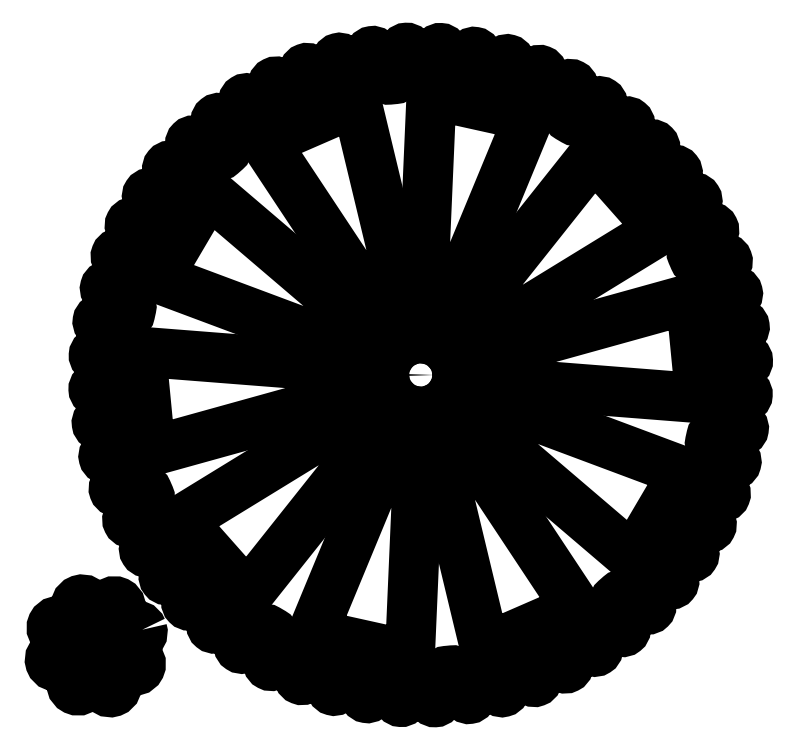
<metadata>
{"format":"dxf","ext":"dxf","renderer":"ezdxf+matplotlib","layout":"modelspace","background":"white","min_lineweight":24,"dpi":150}
</metadata>
<code>
0
SECTION
2
ENTITIES
0
LWPOLYLINE
8
0
90
        5
70
   128
43
0
10
0.5286
20
0.7169
42
-0.4142
10
0.704
20
0.772
42
-0.4142
10
0.7591
20
0.5967
42
-0.4142
10
0.5837
20
0.5415
42
-0.4142
10
0.5286
20
0.7169
0
LWPOLYLINE
8
0
90
        5
70
   128
43
0
10
3.88
20
3.25
42
-0.4142
10
3.75
20
3.12
42
-0.4142
10
3.62
20
3.25
42
-0.4142
10
3.75
20
3.38
42
-0.4142
10
3.88
20
3.25
0
LWPOLYLINE
8
0
90
        9
70
   128
43
0
10
4.124
20
3.367
42
0.364
10
4.094
20
3.325
10
4.102
20
3.242
42
0.364
10
4.139
20
3.206
10
6.379
20
3.031
42
0.4663
10
6.422
20
3.074
10
6.339
20
3.934
42
0.4663
10
6.289
20
3.968
10
4.124
20
3.367
0
LWPOLYLINE
8
0
90
        9
70
   128
43
0
10
4.121
20
3.125
42
0.364
10
4.073
20
3.108
10
4.031
20
3.037
42
0.364
10
4.039
20
2.986
10
5.748
20
1.527
42
0.4663
10
5.809
20
1.537
10
6.247
20
2.281
42
0.4663
10
6.226
20
2.339
10
4.121
20
3.125
0
LWPOLYLINE
8
0
90
        9
70
   128
43
0
10
3.977
20
2.931
42
0.364
10
3.928
20
2.946
10
3.852
20
2.913
42
0.364
10
3.829
20
2.867
10
4.354
20
0.6816
42
0.4663
10
4.409
20
0.6543
10
5.2
20
0.9987
42
0.4663
10
5.218
20
1.058
10
3.977
20
2.931
0
LWPOLYLINE
8
0
90
        9
70
   128
43
0
10
3.746
20
2.859
42
0.364
10
3.715
20
2.899
10
3.634
20
2.917
42
0.364
10
3.588
20
2.893
10
2.729
20
0.8171
42
0.4663
10
2.757
20
0.7628
10
3.6
20
0.5762
42
0.4663
10
3.649
20
0.6135
10
3.746
20
2.859
0
LWPOLYLINE
8
0
90
        9
70
   128
43
0
10
3.517
20
2.936
42
0.364
10
3.515
20
2.987
10
3.46
20
3.049
42
0.364
10
3.41
20
3.057
10
1.494
20
1.882
42
0.4663
10
1.485
20
1.821
10
2.057
20
1.175
42
0.4663
10
2.118
20
1.177
10
3.517
20
2.936
0
LWPOLYLINE
8
0
90
        9
70
   128
43
0
10
3.376
20
3.133
42
0.364
10
3.406
20
3.175
10
3.398
20
3.258
42
0.364
10
3.361
20
3.294
10
1.121
20
3.469
42
0.4663
10
1.078
20
3.426
10
1.161
20
2.566
42
0.4663
10
1.211
20
2.532
10
3.376
20
3.133
0
LWPOLYLINE
8
0
90
        9
70
   128
43
0
10
3.379
20
3.375
42
0.364
10
3.427
20
3.392
10
3.469
20
3.463
42
0.364
10
3.461
20
3.514
10
1.752
20
4.973
42
0.4663
10
1.691
20
4.963
10
1.253
20
4.219
42
0.4663
10
1.274
20
4.161
10
3.379
20
3.375
0
LWPOLYLINE
8
0
90
        9
70
   128
43
0
10
3.523
20
3.569
42
0.364
10
3.572
20
3.554
10
3.648
20
3.587
42
0.364
10
3.671
20
3.633
10
3.146
20
5.818
42
0.4663
10
3.091
20
5.846
10
2.3
20
5.501
42
0.4663
10
2.282
20
5.442
10
3.523
20
3.569
0
LWPOLYLINE
8
0
90
        9
70
   128
43
0
10
3.754
20
3.641
42
0.364
10
3.785
20
3.601
10
3.866
20
3.583
42
0.364
10
3.912
20
3.607
10
4.771
20
5.683
42
0.4663
10
4.743
20
5.737
10
3.9
20
5.924
42
0.4663
10
3.851
20
5.886
10
3.754
20
3.641
0
LWPOLYLINE
8
0
90
        9
70
   128
43
0
10
3.983
20
3.564
42
0.364
10
3.985
20
3.513
10
4.04
20
3.451
42
0.364
10
4.09
20
3.443
10
6.006
20
4.618
42
0.4663
10
6.015
20
4.679
10
5.443
20
5.325
42
0.4663
10
5.382
20
5.323
10
3.983
20
3.564
0
LWPOLYLINE
8
0
90
       57
70
   128
43
0
10
1.084
20
0.8118
42
-0.4121
10
1.038
20
0.7247
10
0.9304
20
0.7062
42
0.3512
10
0.8766
20
0.6453
42
-0.002556
10
0.8764
20
0.6429
42
0.3512
10
0.9234
20
0.5766
10
1.028
20
0.5465
42
-0.4121
10
1.065
20
0.4549
42
-0.4121
10
0.9706
20
0.4261
10
0.8814
20
0.4891
42
0.3512
10
0.8003
20
0.4841
42
-0.002556
10
0.7985
20
0.4825
42
0.3512
10
0.7848
20
0.4024
10
0.8377
20
0.3069
42
-0.4121
10
0.7989
20
0.2163
42
-0.4121
10
0.7118
20
0.2626
10
0.6932
20
0.3702
42
0.3512
10
0.6324
20
0.4241
42
-0.002556
10
0.63
20
0.4242
42
0.3512
10
0.5637
20
0.3772
10
0.5336
20
0.2723
42
-0.4121
10
0.442
20
0.2357
42
-0.4121
10
0.4132
20
0.33
10
0.4761
20
0.4192
42
0.3512
10
0.4712
20
0.5003
42
-0.002556
10
0.4696
20
0.5021
42
0.3512
10
0.3895
20
0.5158
10
0.294
20
0.4629
42
-0.4121
10
0.2033
20
0.5018
42
-0.4121
10
0.2497
20
0.5888
10
0.3572
20
0.6074
42
0.3512
10
0.4111
20
0.6682
42
-0.002556
10
0.4113
20
0.6706
42
0.3512
10
0.3643
20
0.737
10
0.2593
20
0.7671
42
-0.4121
10
0.2227
20
0.8587
42
-0.4121
10
0.3171
20
0.8875
10
0.4063
20
0.8245
42
0.3512
10
0.4874
20
0.8294
42
-0.002556
10
0.4892
20
0.831
42
0.3512
10
0.5029
20
0.9112
10
0.4499
20
1.007
42
-0.4121
10
0.4888
20
1.097
42
-0.4121
10
0.5759
20
1.051
10
0.5944
20
0.9434
42
0.3512
10
0.6553
20
0.8895
42
-0.002556
10
0.6577
20
0.8894
42
0.3512
10
0.724
20
0.9363
10
0.7541
20
1.041
42
-0.4121
10
0.8457
20
1.078
42
-0.4121
10
0.8745
20
0.9836
10
0.8116
20
0.8944
42
0.3512
10
0.8165
20
0.8132
42
-0.002556
10
0.8181
20
0.8115
42
0.3512
10
0.8982
20
0.7978
10
0.9937
20
0.8507
42
-0.4121
10
1.084
20
0.8118
0
LWPOLYLINE
8
0
90
      601
70
   128
43
0
10
1.536
20
1.042
42
0.1604
10
1.664
20
1.089
42
0.03351
10
1.669
20
1.094
10
1.741
20
1.169
42
-0.4092
10
1.811
20
1.171
42
0.004448
10
1.849
20
1.136
42
-0.4092
10
1.853
20
1.066
10
1.785
20
0.9877
42
0.03351
10
1.78
20
0.9823
42
0.1604
10
1.745
20
0.8512
42
0.4386
10
1.779
20
0.8232
42
0.1604
10
1.901
20
0.8829
42
0.03351
10
1.906
20
0.8879
10
1.97
20
0.9701
42
-0.4092
10
2.039
20
0.9793
42
0.004448
10
2.08
20
0.9492
42
-0.4092
10
2.092
20
0.8801
10
2.032
20
0.7946
42
0.03351
10
2.028
20
0.7889
42
0.1604
10
2.007
20
0.6548
42
0.4386
10
2.044
20
0.6305
42
0.1604
10
2.159
20
0.7026
42
0.03351
10
2.163
20
0.7081
10
2.218
20
0.7965
42
-0.4092
10
2.286
20
0.8129
42
0.004448
10
2.33
20
0.7872
42
-0.4092
10
2.348
20
0.7197
10
2.298
20
0.6285
42
0.03351
10
2.295
20
0.6224
42
0.1604
10
2.288
20
0.4868
42
0.4386
10
2.327
20
0.4665
42
0.1604
10
2.434
20
0.5503
42
0.03351
10
2.437
20
0.5561
10
2.483
20
0.6498
42
-0.4092
10
2.549
20
0.6732
42
0.004448
10
2.595
20
0.6523
42
-0.4092
10
2.621
20
0.5871
10
2.58
20
0.491
42
0.03351
10
2.578
20
0.4847
42
0.1604
10
2.585
20
0.3491
42
0.4386
10
2.626
20
0.333
42
0.1604
10
2.723
20
0.4275
42
0.03351
10
2.726
20
0.4336
10
2.761
20
0.5316
42
-0.4092
10
2.825
20
0.5618
42
0.004448
10
2.873
20
0.5457
42
-0.4092
10
2.905
20
0.4836
10
2.875
20
0.3838
42
0.03351
10
2.873
20
0.3773
42
0.1604
10
2.894
20
0.2432
42
0.4386
10
2.937
20
0.2314
42
0.1604
10
3.024
20
0.3356
42
0.03351
10
3.026
20
0.3419
10
3.051
20
0.4432
42
-0.4092
10
3.111
20
0.4798
42
0.004448
10
3.16
20
0.4689
42
-0.4092
10
3.199
20
0.4104
10
3.179
20
0.308
42
0.03351
10
3.178
20
0.3014
42
0.1604
10
3.213
20
0.1702
42
0.4386
10
3.257
20
0.1629
42
0.1604
10
3.332
20
0.2756
42
0.03351
10
3.334
20
0.2822
10
3.348
20
0.3855
42
-0.4092
10
3.404
20
0.4282
42
0.004448
10
3.454
20
0.4224
42
-0.4092
10
3.499
20
0.3684
10
3.49
20
0.2645
42
0.03351
10
3.49
20
0.2578
42
0.1604
10
3.538
20
0.131
42
0.4386
10
3.582
20
0.1283
42
0.1604
10
3.646
20
0.2483
42
0.03351
10
3.646
20
0.2549
10
3.65
20
0.3592
42
-0.4092
10
3.701
20
0.4074
42
0.004448
10
3.751
20
0.407
42
-0.4092
10
3.801
20
0.3579
10
3.803
20
0.2536
42
0.03351
10
3.804
20
0.2469
42
0.1604
10
3.865
20
0.1259
42
0.4386
10
3.909
20
0.1278
42
0.1604
10
3.96
20
0.2538
42
0.03351
10
3.96
20
0.2605
10
3.953
20
0.3645
42
-0.4092
10
3.998
20
0.4178
42
0.004448
10
4.048
20
0.4227
42
-0.4092
10
4.103
20
0.3791
10
4.116
20
0.2756
42
0.03351
10
4.117
20
0.269
42
0.1604
10
4.191
20
0.155
42
0.4386
10
4.235
20
0.1616
42
0.1604
10
4.272
20
0.2922
42
0.03351
10
4.271
20
0.2988
10
4.253
20
0.4015
42
-0.4092
10
4.293
20
0.4593
42
0.004448
10
4.342
20
0.4694
42
-0.4092
10
4.401
20
0.4318
10
4.425
20
0.3301
42
0.03351
10
4.427
20
0.3237
42
0.1604
10
4.512
20
0.2181
42
0.4386
10
4.555
20
0.2292
42
0.1604
10
4.578
20
0.3629
42
0.03351
10
4.577
20
0.3695
10
4.548
20
0.4697
42
-0.4092
10
4.582
20
0.5313
42
0.004448
10
4.63
20
0.5465
42
-0.4092
10
4.693
20
0.5153
10
4.726
20
0.4167
42
0.03351
10
4.729
20
0.4105
42
0.1604
10
4.825
20
0.3144
42
0.4386
10
4.866
20
0.3299
42
0.1604
10
4.876
20
0.4653
42
0.03351
10
4.873
20
0.4717
10
4.834
20
0.5684
42
-0.4092
10
4.861
20
0.6331
42
0.004448
10
4.908
20
0.6533
42
-0.4092
10
4.973
20
0.6288
10
5.017
20
0.5343
42
0.03351
10
5.021
20
0.5284
42
0.1604
10
5.126
20
0.4428
42
0.4386
10
5.165
20
0.4625
42
0.1604
10
5.16
20
0.5982
42
0.03351
10
5.158
20
0.6043
10
5.109
20
0.6964
42
-0.4092
10
5.129
20
0.7636
42
0.004448
10
5.173
20
0.7885
42
-0.4092
10
5.24
20
0.771
10
5.294
20
0.6816
42
0.03351
10
5.298
20
0.6761
42
0.1604
10
5.412
20
0.602
42
0.4386
10
5.449
20
0.6258
42
0.1604
10
5.43
20
0.7602
42
0.03351
10
5.427
20
0.766
10
5.368
20
0.8524
42
-0.4092
10
5.381
20
0.9213
42
0.004448
10
5.422
20
0.9507
42
-0.4092
10
5.491
20
0.9404
10
5.554
20
0.8571
42
0.03351
10
5.559
20
0.852
42
0.1604
10
5.68
20
0.7902
42
0.4386
10
5.714
20
0.8177
42
0.1604
10
5.681
20
0.9494
42
0.03351
10
5.677
20
0.9548
10
5.61
20
1.035
42
-0.4092
10
5.615
20
1.105
42
0.004448
10
5.653
20
1.138
42
-0.4092
10
5.723
20
1.135
10
5.794
20
1.059
42
0.03351
10
5.799
20
1.054
42
0.1604
10
5.926
20
1.005
42
0.4386
10
5.958
20
1.036
42
0.1604
10
5.911
20
1.164
42
0.03351
10
5.906
20
1.169
10
5.831
20
1.241
42
-0.4092
10
5.829
20
1.311
42
0.004448
10
5.864
20
1.349
42
-0.4092
10
5.934
20
1.353
10
6.012
20
1.285
42
0.03351
10
6.018
20
1.28
42
0.1604
10
6.149
20
1.245
42
0.4386
10
6.177
20
1.279
42
0.1604
10
6.117
20
1.401
42
0.03351
10
6.112
20
1.406
10
6.03
20
1.47
42
-0.4092
10
6.021
20
1.539
42
0.004448
10
6.051
20
1.58
42
-0.4092
10
6.12
20
1.592
10
6.205
20
1.532
42
0.03351
10
6.211
20
1.528
42
0.1604
10
6.345
20
1.507
42
0.4386
10
6.37
20
1.544
42
0.1604
10
6.297
20
1.659
42
0.03351
10
6.292
20
1.663
10
6.203
20
1.718
42
-0.4092
10
6.187
20
1.786
42
0.004448
10
6.213
20
1.83
42
-0.4092
10
6.28
20
1.848
10
6.372
20
1.798
42
0.03351
10
6.378
20
1.795
42
0.1604
10
6.513
20
1.788
42
0.4386
10
6.534
20
1.827
42
0.1604
10
6.45
20
1.934
42
0.03351
10
6.444
20
1.937
10
6.35
20
1.983
42
-0.4092
10
6.327
20
2.049
42
0.004448
10
6.348
20
2.095
42
-0.4092
10
6.413
20
2.121
10
6.509
20
2.08
42
0.03351
10
6.515
20
2.078
42
0.1604
10
6.651
20
2.085
42
0.4386
10
6.667
20
2.126
42
0.1604
10
6.573
20
2.223
42
0.03351
10
6.566
20
2.226
10
6.468
20
2.261
42
-0.4092
10
6.438
20
2.325
42
0.004448
10
6.454
20
2.373
42
-0.4092
10
6.516
20
2.405
10
6.616
20
2.375
42
0.03351
10
6.623
20
2.373
42
0.1604
10
6.757
20
2.394
42
0.4386
10
6.769
20
2.437
42
0.1604
10
6.664
20
2.524
42
0.03351
10
6.658
20
2.526
10
6.557
20
2.551
42
-0.4092
10
6.52
20
2.611
42
0.004448
10
6.531
20
2.66
42
-0.4092
10
6.59
20
2.699
10
6.692
20
2.679
42
0.03351
10
6.699
20
2.678
42
0.1604
10
6.83
20
2.713
42
0.4386
10
6.837
20
2.757
42
0.1604
10
6.724
20
2.832
42
0.03351
10
6.718
20
2.834
10
6.615
20
2.848
42
-0.4092
10
6.572
20
2.904
42
0.004448
10
6.578
20
2.954
42
-0.4092
10
6.632
20
2.999
10
6.736
20
2.99
42
0.03351
10
6.742
20
2.99
42
0.1604
10
6.869
20
3.038
42
0.4386
10
6.872
20
3.082
42
0.1604
10
6.752
20
3.146
42
0.03351
10
6.745
20
3.146
10
6.641
20
3.15
42
-0.4092
10
6.593
20
3.201
42
0.004448
10
6.593
20
3.251
42
-0.4092
10
6.642
20
3.301
10
6.746
20
3.303
42
0.03351
10
6.753
20
3.304
42
0.1604
10
6.874
20
3.365
42
0.4386
10
6.872
20
3.409
42
0.1604
10
6.746
20
3.46
42
0.03351
10
6.74
20
3.46
10
6.635
20
3.453
42
-0.4092
10
6.582
20
3.498
42
0.004448
10
6.577
20
3.548
42
-0.4092
10
6.621
20
3.603
10
6.724
20
3.616
42
0.03351
10
6.731
20
3.617
42
0.1604
10
6.845
20
3.691
42
0.4386
10
6.838
20
3.735
42
0.1604
10
6.708
20
3.772
42
0.03351
10
6.701
20
3.771
10
6.598
20
3.753
42
-0.4092
10
6.541
20
3.793
42
0.004448
10
6.531
20
3.842
42
-0.4092
10
6.568
20
3.901
10
6.67
20
3.925
42
0.03351
10
6.676
20
3.927
42
0.1604
10
6.782
20
4.012
42
0.4386
10
6.771
20
4.055
42
0.1604
10
6.637
20
4.078
42
0.03351
10
6.631
20
4.077
10
6.53
20
4.048
42
-0.4092
10
6.469
20
4.082
42
0.004448
10
6.453
20
4.13
42
-0.4092
10
6.485
20
4.193
10
6.583
20
4.226
42
0.03351
10
6.589
20
4.229
42
0.1604
10
6.686
20
4.325
42
0.4386
10
6.67
20
4.366
42
0.1604
10
6.535
20
4.376
42
0.03351
10
6.528
20
4.373
10
6.432
20
4.334
42
-0.4092
10
6.367
20
4.361
42
0.004448
10
6.347
20
4.408
42
-0.4092
10
6.371
20
4.473
10
6.466
20
4.517
42
0.03351
10
6.472
20
4.521
42
0.1604
10
6.557
20
4.626
42
0.4386
10
6.537
20
4.665
42
0.1604
10
6.402
20
4.66
42
0.03351
10
6.396
20
4.658
10
6.304
20
4.609
42
-0.4092
10
6.236
20
4.629
42
0.004448
10
6.211
20
4.673
42
-0.4092
10
6.229
20
4.74
10
6.318
20
4.794
42
0.03351
10
6.324
20
4.798
42
0.1604
10
6.398
20
4.912
42
0.4386
10
6.374
20
4.949
42
0.1604
10
6.24
20
4.93
42
0.03351
10
6.234
20
4.927
10
6.148
20
4.868
42
-0.4092
10
6.079
20
4.881
42
0.004448
10
6.049
20
4.922
42
-0.4092
10
6.06
20
4.991
10
6.143
20
5.054
42
0.03351
10
6.148
20
5.059
42
0.1604
10
6.21
20
5.18
42
0.4386
10
6.182
20
5.214
42
0.1604
10
6.051
20
5.181
42
0.03351
10
6.045
20
5.177
10
5.965
20
5.11
42
-0.4092
10
5.895
20
5.115
42
0.004448
10
5.862
20
5.153
42
-0.4092
10
5.865
20
5.223
10
5.941
20
5.294
42
0.03351
10
5.946
20
5.299
42
0.1604
10
5.995
20
5.426
42
0.4386
10
5.964
20
5.458
42
0.1604
10
5.836
20
5.411
42
0.03351
10
5.831
20
5.406
10
5.759
20
5.331
42
-0.4092
10
5.689
20
5.329
42
0.004448
10
5.651
20
5.364
42
-0.4092
10
5.647
20
5.434
10
5.715
20
5.512
42
0.03351
10
5.72
20
5.518
42
0.1604
10
5.755
20
5.649
42
0.4386
10
5.721
20
5.677
42
0.1604
10
5.599
20
5.617
42
0.03351
10
5.594
20
5.612
10
5.53
20
5.53
42
-0.4092
10
5.461
20
5.521
42
0.004448
10
5.42
20
5.551
42
-0.4092
10
5.408
20
5.62
10
5.468
20
5.705
42
0.03351
10
5.472
20
5.711
42
0.1604
10
5.493
20
5.845
42
0.4386
10
5.456
20
5.87
42
0.1604
10
5.341
20
5.797
42
0.03351
10
5.337
20
5.792
10
5.282
20
5.703
42
-0.4092
10
5.214
20
5.687
42
0.004448
10
5.17
20
5.713
42
-0.4092
10
5.152
20
5.78
10
5.202
20
5.872
42
0.03351
10
5.205
20
5.878
42
0.1604
10
5.212
20
6.013
42
0.4386
10
5.173
20
6.034
42
0.1604
10
5.066
20
5.95
42
0.03351
10
5.063
20
5.944
10
5.017
20
5.85
42
-0.4092
10
4.951
20
5.827
42
0.004448
10
4.905
20
5.848
42
-0.4092
10
4.879
20
5.913
10
4.92
20
6.009
42
0.03351
10
4.922
20
6.015
42
0.1604
10
4.915
20
6.151
42
0.4386
10
4.874
20
6.167
42
0.1604
10
4.777
20
6.073
42
0.03351
10
4.774
20
6.066
10
4.739
20
5.968
42
-0.4092
10
4.675
20
5.938
42
0.004448
10
4.627
20
5.954
42
-0.4092
10
4.595
20
6.016
10
4.625
20
6.116
42
0.03351
10
4.627
20
6.123
42
0.1604
10
4.606
20
6.257
42
0.4386
10
4.563
20
6.269
42
0.1604
10
4.476
20
6.164
42
0.03351
10
4.474
20
6.158
10
4.449
20
6.057
42
-0.4092
10
4.389
20
6.02
42
0.004448
10
4.34
20
6.031
42
-0.4092
10
4.301
20
6.09
10
4.321
20
6.192
42
0.03351
10
4.322
20
6.199
42
0.1604
10
4.287
20
6.33
42
0.4386
10
4.243
20
6.337
42
0.1604
10
4.168
20
6.224
42
0.03351
10
4.166
20
6.218
10
4.152
20
6.115
42
-0.4092
10
4.096
20
6.072
42
0.004448
10
4.046
20
6.078
42
-0.4092
10
4.001
20
6.132
10
4.01
20
6.236
42
0.03351
10
4.01
20
6.242
42
0.1604
10
3.962
20
6.369
42
0.4386
10
3.918
20
6.372
42
0.1604
10
3.854
20
6.252
42
0.03351
10
3.854
20
6.245
10
3.85
20
6.141
42
-0.4092
10
3.799
20
6.093
42
0.004448
10
3.749
20
6.093
42
-0.4092
10
3.699
20
6.142
10
3.697
20
6.246
42
0.03351
10
3.696
20
6.253
42
0.1604
10
3.635
20
6.374
42
0.4386
10
3.591
20
6.372
42
0.1604
10
3.54
20
6.246
42
0.03351
10
3.54
20
6.24
10
3.547
20
6.135
42
-0.4092
10
3.502
20
6.082
42
0.004448
10
3.452
20
6.077
42
-0.4092
10
3.397
20
6.121
10
3.384
20
6.224
42
0.03351
10
3.383
20
6.231
42
0.1604
10
3.309
20
6.345
42
0.4386
10
3.265
20
6.338
42
0.1604
10
3.228
20
6.208
42
0.03351
10
3.229
20
6.201
10
3.247
20
6.098
42
-0.4092
10
3.207
20
6.041
42
0.004448
10
3.158
20
6.031
42
-0.4092
10
3.099
20
6.068
10
3.075
20
6.17
42
0.03351
10
3.073
20
6.176
42
0.1604
10
2.988
20
6.282
42
0.4386
10
2.945
20
6.271
42
0.1604
10
2.922
20
6.137
42
0.03351
10
2.923
20
6.131
10
2.952
20
6.03
42
-0.4092
10
2.918
20
5.969
42
0.004448
10
2.87
20
5.953
42
-0.4092
10
2.807
20
5.985
10
2.774
20
6.083
42
0.03351
10
2.771
20
6.089
42
0.1604
10
2.675
20
6.186
42
0.4386
10
2.634
20
6.17
42
0.1604
10
2.624
20
6.035
42
0.03351
10
2.627
20
6.028
10
2.666
20
5.932
42
-0.4092
10
2.639
20
5.867
42
0.004448
10
2.592
20
5.847
42
-0.4092
10
2.527
20
5.871
10
2.483
20
5.966
42
0.03351
10
2.479
20
5.972
42
0.1604
10
2.374
20
6.057
42
0.4386
10
2.335
20
6.037
42
0.1604
10
2.34
20
5.902
42
0.03351
10
2.342
20
5.896
10
2.391
20
5.804
42
-0.4092
10
2.371
20
5.736
42
0.004448
10
2.327
20
5.711
42
-0.4092
10
2.26
20
5.729
10
2.206
20
5.818
42
0.03351
10
2.202
20
5.824
42
0.1604
10
2.088
20
5.898
42
0.4386
10
2.051
20
5.874
42
0.1604
10
2.07
20
5.74
42
0.03351
10
2.073
20
5.734
10
2.132
20
5.648
42
-0.4092
10
2.119
20
5.579
42
0.004448
10
2.078
20
5.549
42
-0.4092
10
2.009
20
5.56
10
1.946
20
5.643
42
0.03351
10
1.941
20
5.648
42
0.1604
10
1.82
20
5.71
42
0.4386
10
1.786
20
5.682
42
0.1604
10
1.819
20
5.551
42
0.03351
10
1.823
20
5.545
10
1.89
20
5.465
42
-0.4092
10
1.885
20
5.395
42
0.004448
10
1.847
20
5.362
42
-0.4092
10
1.777
20
5.365
10
1.706
20
5.441
42
0.03351
10
1.701
20
5.446
42
0.1604
10
1.574
20
5.495
42
0.4386
10
1.542
20
5.464
42
0.1604
10
1.589
20
5.336
42
0.03351
10
1.594
20
5.331
10
1.669
20
5.259
42
-0.4092
10
1.671
20
5.189
42
0.004448
10
1.636
20
5.151
42
-0.4092
10
1.566
20
5.147
10
1.488
20
5.215
42
0.03351
10
1.482
20
5.22
42
0.1604
10
1.351
20
5.255
42
0.4386
10
1.323
20
5.221
42
0.1604
10
1.383
20
5.099
42
0.03351
10
1.388
20
5.094
10
1.47
20
5.03
42
-0.4092
10
1.479
20
4.961
42
0.004448
10
1.449
20
4.92
42
-0.4092
10
1.38
20
4.908
10
1.295
20
4.968
42
0.03351
10
1.289
20
4.972
42
0.1604
10
1.155
20
4.993
42
0.4386
10
1.13
20
4.956
42
0.1604
10
1.203
20
4.841
42
0.03351
10
1.208
20
4.837
10
1.297
20
4.782
42
-0.4092
10
1.313
20
4.714
42
0.004448
10
1.287
20
4.67
42
-0.4092
10
1.22
20
4.652
10
1.128
20
4.702
42
0.03351
10
1.122
20
4.705
42
0.1604
10
0.9868
20
4.712
42
0.4386
10
0.9665
20
4.673
42
0.1604
10
1.05
20
4.566
42
0.03351
10
1.056
20
4.563
10
1.15
20
4.517
42
-0.4092
10
1.173
20
4.451
42
0.004448
10
1.152
20
4.405
42
-0.4092
10
1.087
20
4.379
10
0.991
20
4.42
42
0.03351
10
0.9847
20
4.422
42
0.1604
10
0.8491
20
4.415
42
0.4386
10
0.833
20
4.374
42
0.1604
10
0.9275
20
4.277
42
0.03351
10
0.9336
20
4.274
10
1.032
20
4.239
42
-0.4092
10
1.062
20
4.175
42
0.004448
10
1.046
20
4.127
42
-0.4092
10
0.9836
20
4.095
10
0.8838
20
4.125
42
0.03351
10
0.8773
20
4.127
42
0.1604
10
0.7432
20
4.106
42
0.4386
10
0.7314
20
4.063
42
0.1604
10
0.8356
20
3.976
42
0.03351
10
0.8419
20
3.974
10
0.9432
20
3.949
42
-0.4092
10
0.9798
20
3.889
42
0.004448
10
0.9689
20
3.84
42
-0.4092
10
0.9104
20
3.801
10
0.808
20
3.821
42
0.03351
10
0.8014
20
3.822
42
0.1604
10
0.6702
20
3.787
42
0.4386
10
0.6629
20
3.743
42
0.1604
10
0.7756
20
3.668
42
0.03351
10
0.7822
20
3.666
10
0.8855
20
3.652
42
-0.4092
10
0.9282
20
3.596
42
0.004448
10
0.9224
20
3.546
42
-0.4092
10
0.8684
20
3.501
10
0.7645
20
3.51
42
0.03351
10
0.7578
20
3.51
42
0.1604
10
0.631
20
3.462
42
0.4386
10
0.6283
20
3.418
42
0.1604
10
0.7483
20
3.354
42
0.03351
10
0.7549
20
3.354
10
0.8592
20
3.35
42
-0.4092
10
0.9074
20
3.299
42
0.004448
10
0.907
20
3.249
42
-0.4092
10
0.8579
20
3.199
10
0.7536
20
3.197
42
0.03351
10
0.7469
20
3.196
42
0.1604
10
0.6259
20
3.135
42
0.4386
10
0.6278
20
3.091
42
0.1604
10
0.7538
20
3.04
42
0.03351
10
0.7605
20
3.04
10
0.8645
20
3.047
42
-0.4092
10
0.9178
20
3.002
42
0.004448
10
0.9227
20
2.952
42
-0.4092
10
0.8791
20
2.897
10
0.7756
20
2.884
42
0.03351
10
0.769
20
2.883
42
0.1604
10
0.655
20
2.809
42
0.4386
10
0.6616
20
2.765
42
0.1604
10
0.7922
20
2.728
42
0.03351
10
0.7988
20
2.729
10
0.9015
20
2.747
42
-0.4092
10
0.9593
20
2.707
42
0.004448
10
0.9694
20
2.658
42
-0.4092
10
0.9318
20
2.599
10
0.8301
20
2.575
42
0.03351
10
0.8237
20
2.573
42
0.1604
10
0.7181
20
2.488
42
0.4386
10
0.7292
20
2.445
42
0.1604
10
0.8629
20
2.422
42
0.03351
10
0.8695
20
2.423
10
0.9697
20
2.452
42
-0.4092
10
1.031
20
2.418
42
0.004448
10
1.047
20
2.37
42
-0.4092
10
1.015
20
2.307
10
0.9167
20
2.274
42
0.03351
10
0.9105
20
2.271
42
0.1604
10
0.8144
20
2.175
42
0.4386
10
0.8299
20
2.134
42
0.1604
10
0.9653
20
2.124
42
0.03351
10
0.9717
20
2.127
10
1.068
20
2.166
42
-0.4092
10
1.133
20
2.139
42
0.004448
10
1.153
20
2.092
42
-0.4092
10
1.129
20
2.027
10
1.034
20
1.983
42
0.03351
10
1.028
20
1.979
42
0.1604
10
0.9428
20
1.874
42
0.4386
10
0.9625
20
1.835
42
0.1604
10
1.098
20
1.84
42
0.03351
10
1.104
20
1.842
10
1.196
20
1.891
42
-0.4092
10
1.264
20
1.871
42
0.004448
10
1.289
20
1.827
42
-0.4092
10
1.271
20
1.76
10
1.182
20
1.706
42
0.03351
10
1.176
20
1.702
42
0.1604
10
1.102
20
1.588
42
0.4386
10
1.126
20
1.551
42
0.1604
10
1.26
20
1.57
42
0.03351
10
1.266
20
1.573
10
1.352
20
1.632
42
-0.4092
10
1.421
20
1.619
42
0.004448
10
1.451
20
1.578
42
-0.4092
10
1.44
20
1.509
10
1.357
20
1.446
42
0.03351
10
1.352
20
1.441
42
0.1604
10
1.29
20
1.32
42
0.4386
10
1.318
20
1.286
42
0.1604
10
1.449
20
1.319
42
0.03351
10
1.455
20
1.323
10
1.535
20
1.39
42
-0.4092
10
1.605
20
1.385
42
0.004448
10
1.638
20
1.347
42
-0.4092
10
1.635
20
1.277
10
1.559
20
1.206
42
0.03351
10
1.554
20
1.201
42
0.1604
10
1.505
20
1.074
42
0.4386
10
1.536
20
1.042
0
ENDSEC
0
EOF

</code>
